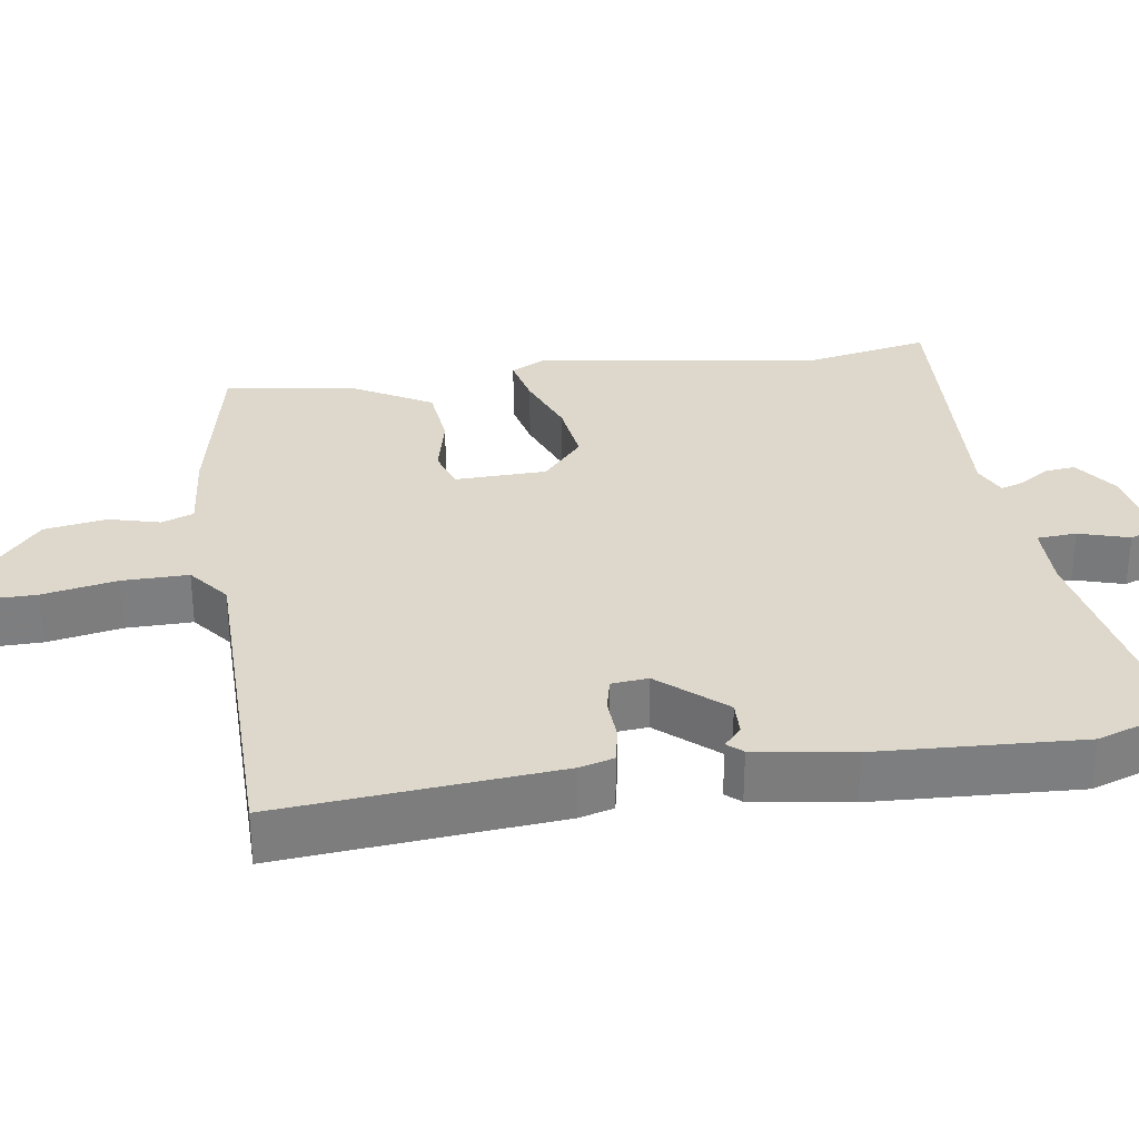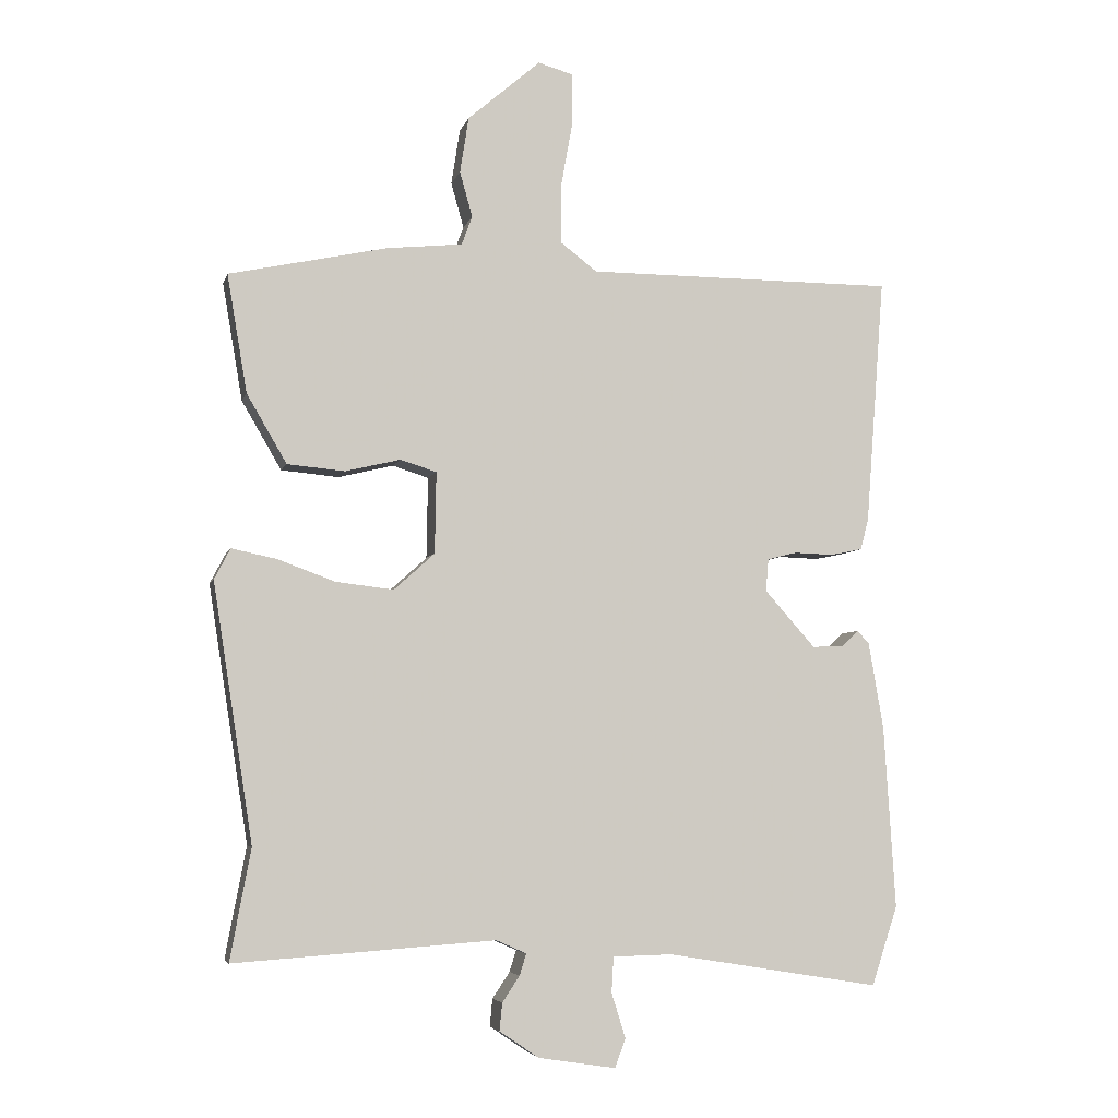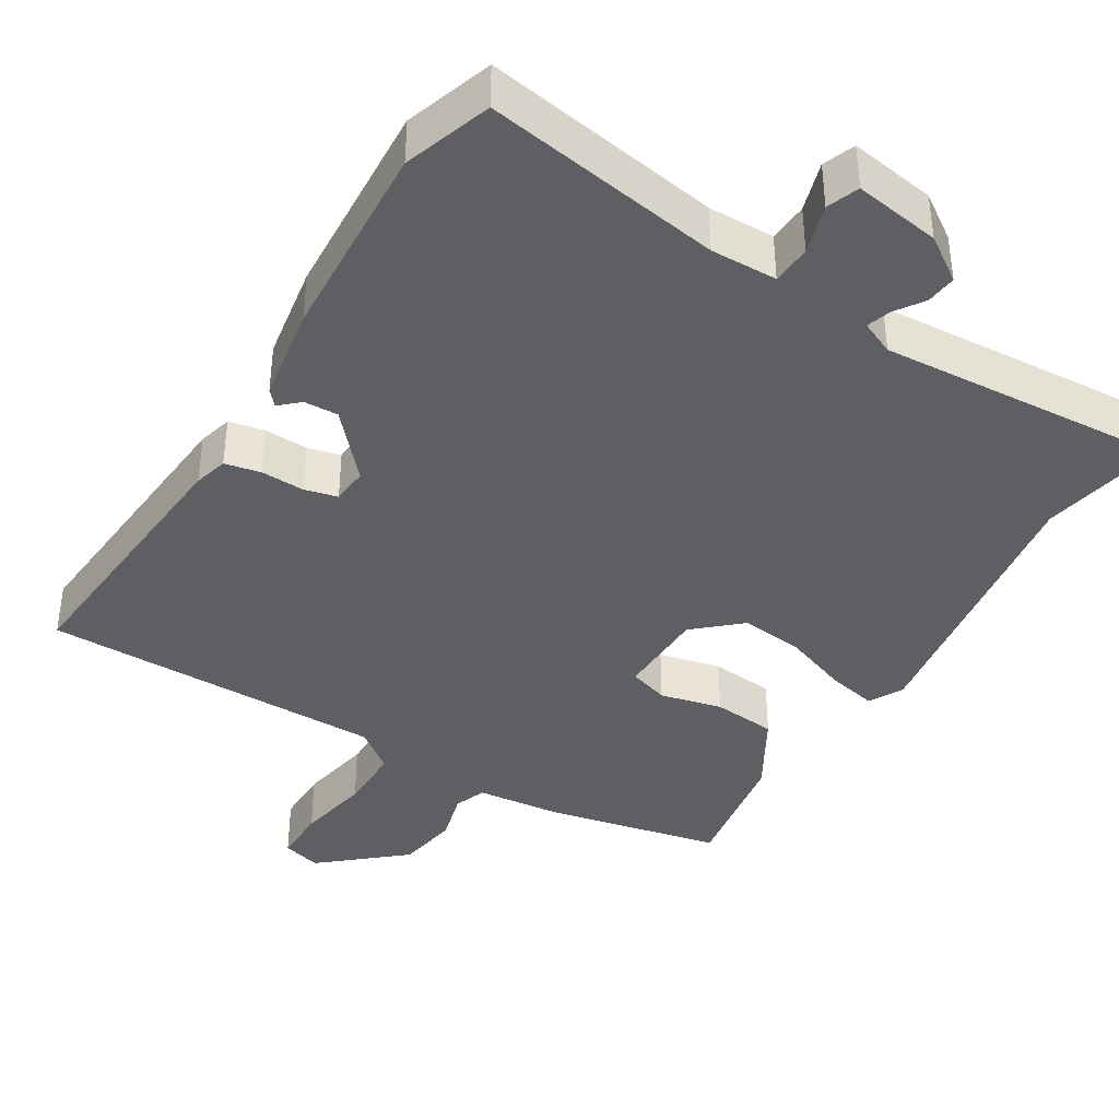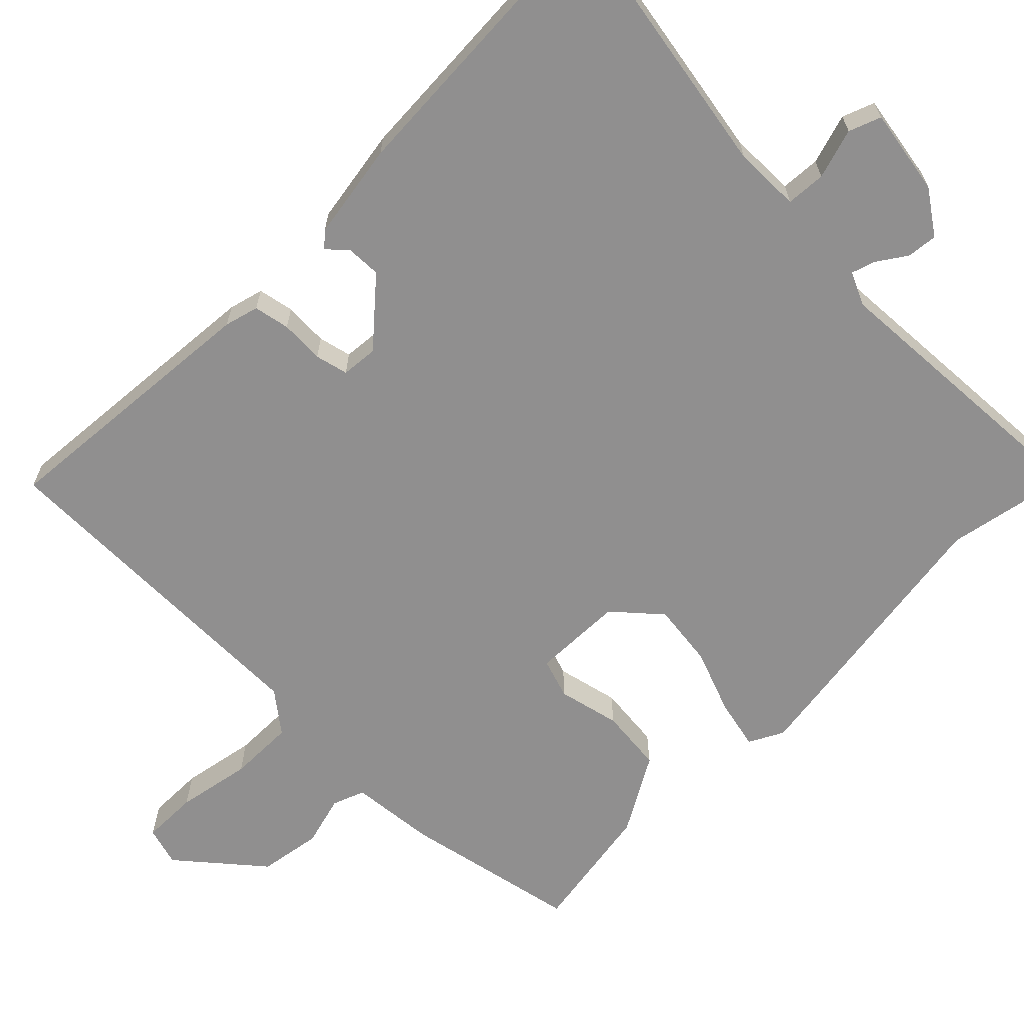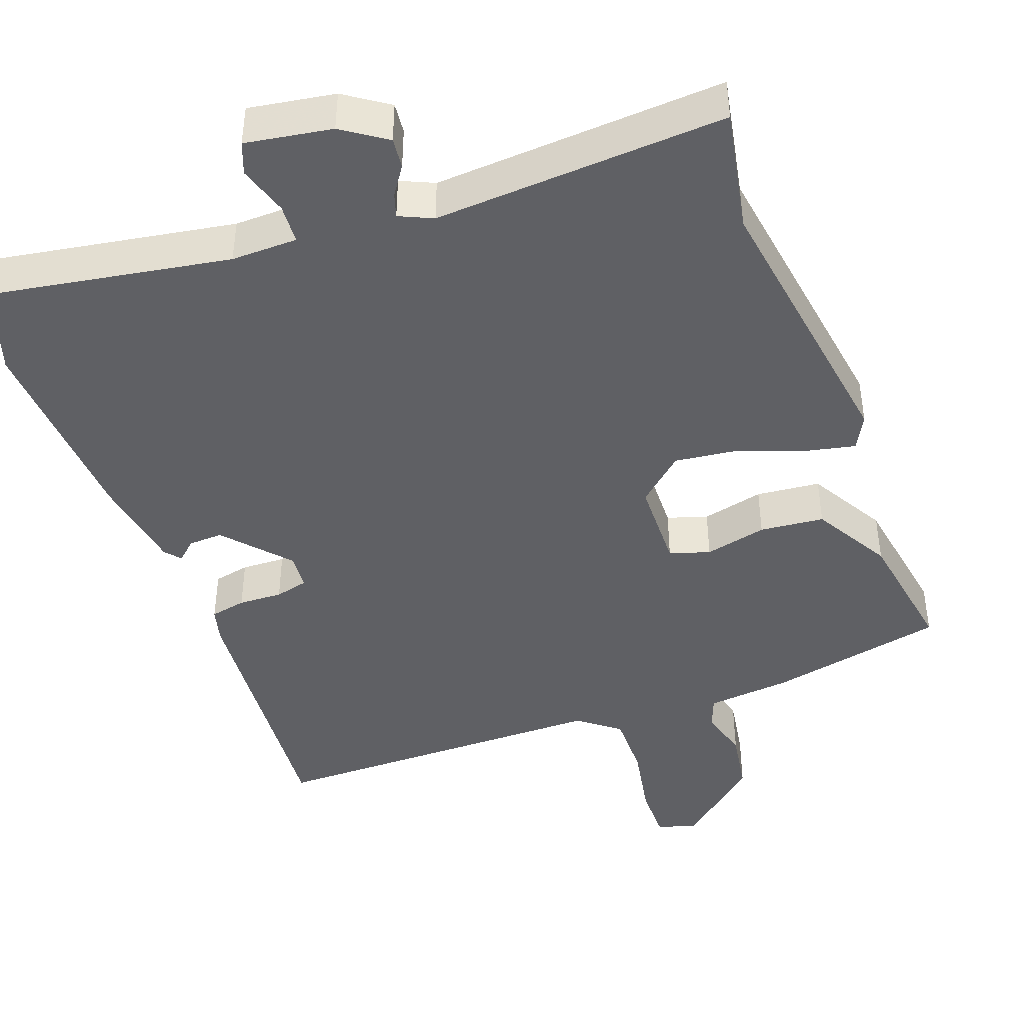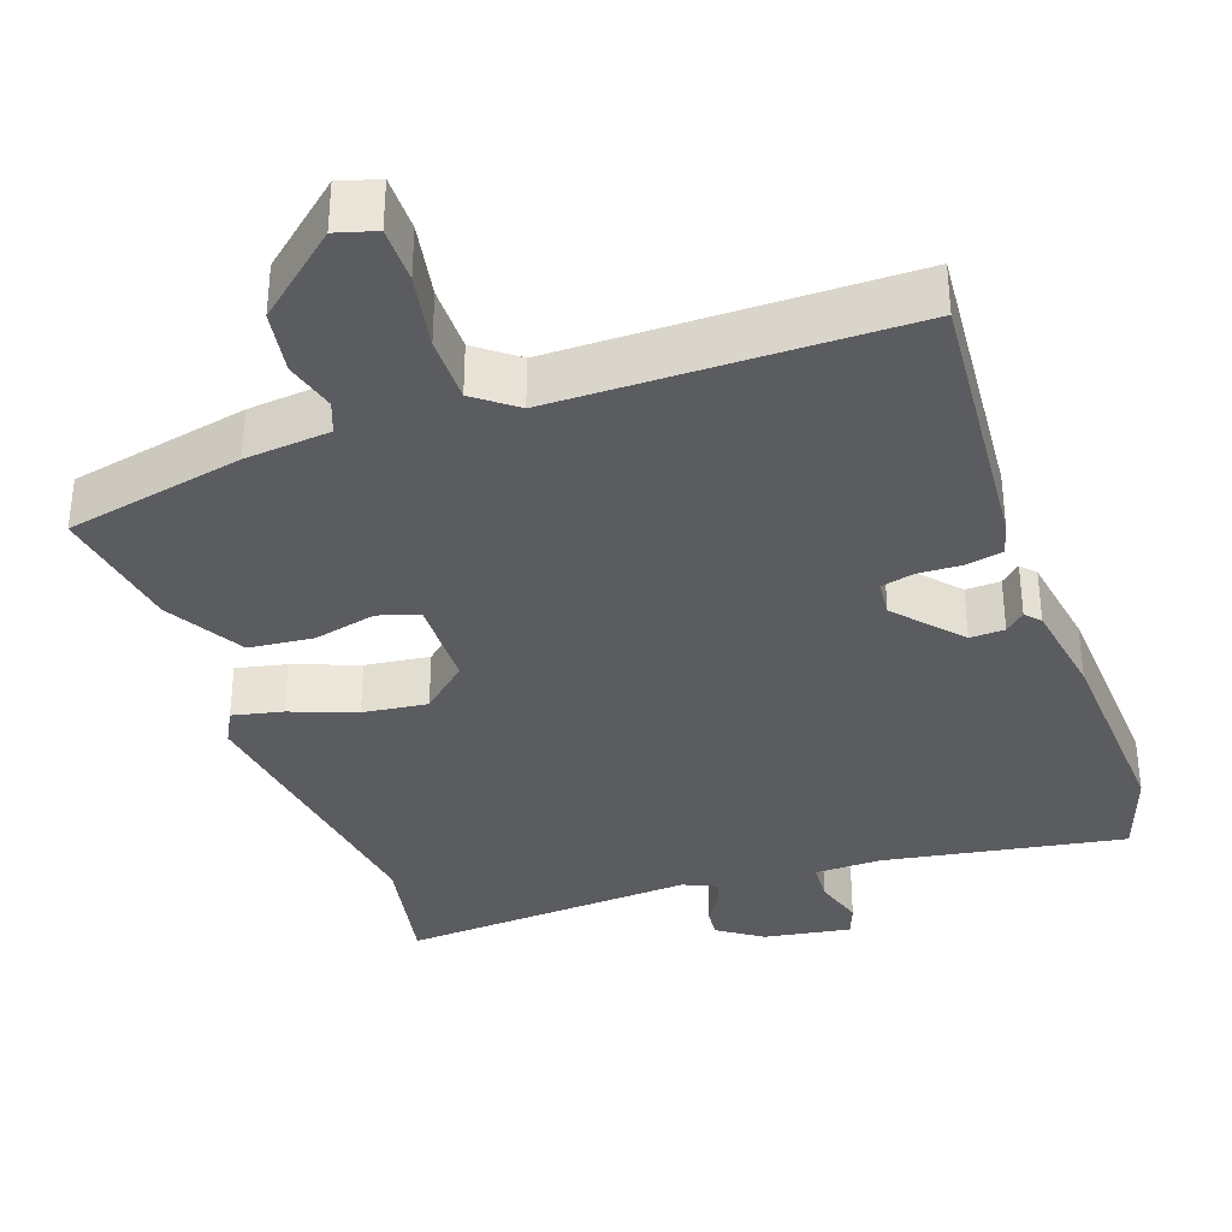
<metadata>
{"format":"obj","ext":"obj","renderer":"f3d","projection":"perspective","resolution":1024,"background":"white","views":[{"elev":31.1,"azim":80.9,"up":"+Y"},{"elev":-5.4,"azim":-13.4,"up":"+Z"},{"elev":-39.5,"azim":148.4,"up":"+Y"},{"elev":-65.4,"azim":134.6,"up":"+Y"},{"elev":-43.6,"azim":-160.2,"up":"+Y"},{"elev":-35.3,"azim":19.0,"up":"+Y"}]}
</metadata>
<code>
v 0.509 0.07 -0.474
v 0.47 0.07 -0.592
v 0.15 0.07 -0.54
v 0.061 0.07 -0.542
v 0.058 0.07 -0.595
v 0.079 0.07 -0.662
v 0.063 0.07 -0.705
v -0.053 0.07 -0.687
v -0.112 0.07 -0.647
v -0.108 0.07 -0.606
v -0.082 0.07 -0.567
v -0.072 0.07 -0.535
v -0.117 0.07 -0.515
v -0.508 0.07 -0.542
v -0.477 0.07 -0.376
v -0.537 0.07 0.009
v -0.513 0.07 0.055
v -0.446 0.07 0.041
v -0.359 0.07 0.009
v -0.273 0.07 -0.001
v -0.212 0.07 0.054
v -0.21 0.07 0.176
v -0.264 0.07 0.193
v -0.347 0.07 0.173
v -0.433 0.07 0.181
v -0.493 0.07 0.284
v -0.523 0.07 0.46
v -0.287 0.07 0.511
v -0.173 0.07 0.523
v -0.157 0.07 0.566
v -0.176 0.07 0.634
v -0.163 0.07 0.718
v -0.054 0.07 0.812
v -0.001 0.07 0.797
v -0.001 0.07 0.722
v -0.019 0.07 0.622
v -0.019 0.07 0.534
v 0.036 0.07 0.492
v 0.499 0.07 0.492
v 0.471 0.07 0.122
v 0.459 0.07 0.076
v 0.411 0.07 0.066
v 0.352 0.07 0.068
v 0.308 0.07 0.057
v 0.304 0.07 0.008
v 0.38 0.07 -0.077
v 0.426 0.07 -0.075
v 0.452 0.07 -0.051
v 0.47 0.07 -0.071
v 0.492 0.07 -0.201
v 0.509 0 -0.474
v 0.47 0 -0.592
v 0.15 0 -0.54
v 0.061 0 -0.542
v 0.058 0 -0.595
v 0.079 0 -0.662
v 0.063 0 -0.705
v -0.053 0 -0.687
v -0.112 0 -0.647
v -0.108 0 -0.606
v -0.082 0 -0.567
v -0.072 0 -0.535
v -0.117 0 -0.515
v -0.508 0 -0.542
v -0.477 0 -0.376
v -0.537 0 0.009
v -0.513 0 0.055
v -0.446 0 0.041
v -0.359 0 0.009
v -0.273 0 -0.001
v -0.212 0 0.054
v -0.21 0 0.176
v -0.264 0 0.193
v -0.347 0 0.173
v -0.433 0 0.181
v -0.493 0 0.284
v -0.523 0 0.46
v -0.287 0 0.511
v -0.173 0 0.523
v -0.157 0 0.566
v -0.176 0 0.634
v -0.163 0 0.718
v -0.054 0 0.812
v -0.001 0 0.797
v -0.001 0 0.722
v -0.019 0 0.622
v -0.019 0 0.534
v 0.036 0 0.492
v 0.499 0 0.492
v 0.471 0 0.122
v 0.459 0 0.076
v 0.411 0 0.066
v 0.352 0 0.068
v 0.308 0 0.057
v 0.304 0 0.008
v 0.38 0 -0.077
v 0.426 0 -0.075
v 0.452 0 -0.051
v 0.47 0 -0.071
v 0.492 0 -0.201
f 1 2 3
f 50 1 3
f 49 50 3
f 48 49 3
f 47 48 3
f 46 47 3 4
f 45 46 4
f 44 45 4
f 41 42 43
f 40 41 43
f 39 40 43
f 38 39 43
f 37 38 43 44
f 34 35 36
f 33 34 36
f 32 33 36
f 31 32 36
f 30 31 36
f 29 30 36 37
f 28 29 37
f 27 28 37
f 26 27 37
f 25 26 37
f 24 25 37
f 23 24 37
f 22 23 37 44
f 17 18 19
f 16 17 19
f 15 16 19
f 15 19 20
f 14 15 20
f 13 14 20
f 12 13 20 21
f 9 10 11
f 8 9 11
f 7 8 11
f 6 7 11
f 5 6 11
f 4 5 11 12
f 21 22 44
f 12 21 44
f 4 12 44
f 53 52 51
f 53 51 100
f 53 100 99
f 53 99 98
f 53 98 97
f 54 53 97 96
f 54 96 95
f 54 95 94
f 93 92 91
f 93 91 90
f 93 90 89
f 93 89 88
f 94 93 88 87
f 86 85 84
f 86 84 83
f 86 83 82
f 86 82 81
f 86 81 80
f 87 86 80 79
f 87 79 78
f 87 78 77
f 87 77 76
f 87 76 75
f 87 75 74
f 87 74 73
f 94 87 73 72
f 69 68 67
f 69 67 66
f 69 66 65
f 70 69 65
f 70 65 64
f 70 64 63
f 71 70 63 62
f 61 60 59
f 61 59 58
f 61 58 57
f 61 57 56
f 61 56 55
f 62 61 55 54
f 94 72 71
f 94 71 62
f 94 62 54
f 1 51 52 2
f 2 52 53 3
f 3 53 54 4
f 4 54 55 5
f 5 55 56 6
f 6 56 57 7
f 7 57 58 8
f 8 58 59 9
f 9 59 60 10
f 10 60 61 11
f 11 61 62 12
f 12 62 63 13
f 13 63 64 14
f 14 64 65 15
f 15 65 66 16
f 16 66 67 17
f 17 67 68 18
f 18 68 69 19
f 19 69 70 20
f 20 70 71 21
f 21 71 72 22
f 22 72 73 23
f 23 73 74 24
f 24 74 75 25
f 25 75 76 26
f 26 76 77 27
f 27 77 78 28
f 28 78 79 29
f 29 79 80 30
f 30 80 81 31
f 31 81 82 32
f 32 82 83 33
f 33 83 84 34
f 34 84 85 35
f 35 85 86 36
f 36 86 87 37
f 37 87 88 38
f 38 88 89 39
f 39 89 90 40
f 40 90 91 41
f 41 91 92 42
f 42 92 93 43
f 43 93 94 44
f 44 94 95 45
f 45 95 96 46
f 46 96 97 47
f 47 97 98 48
f 48 98 99 49
f 49 99 100 50
f 50 100 51 1

</code>
